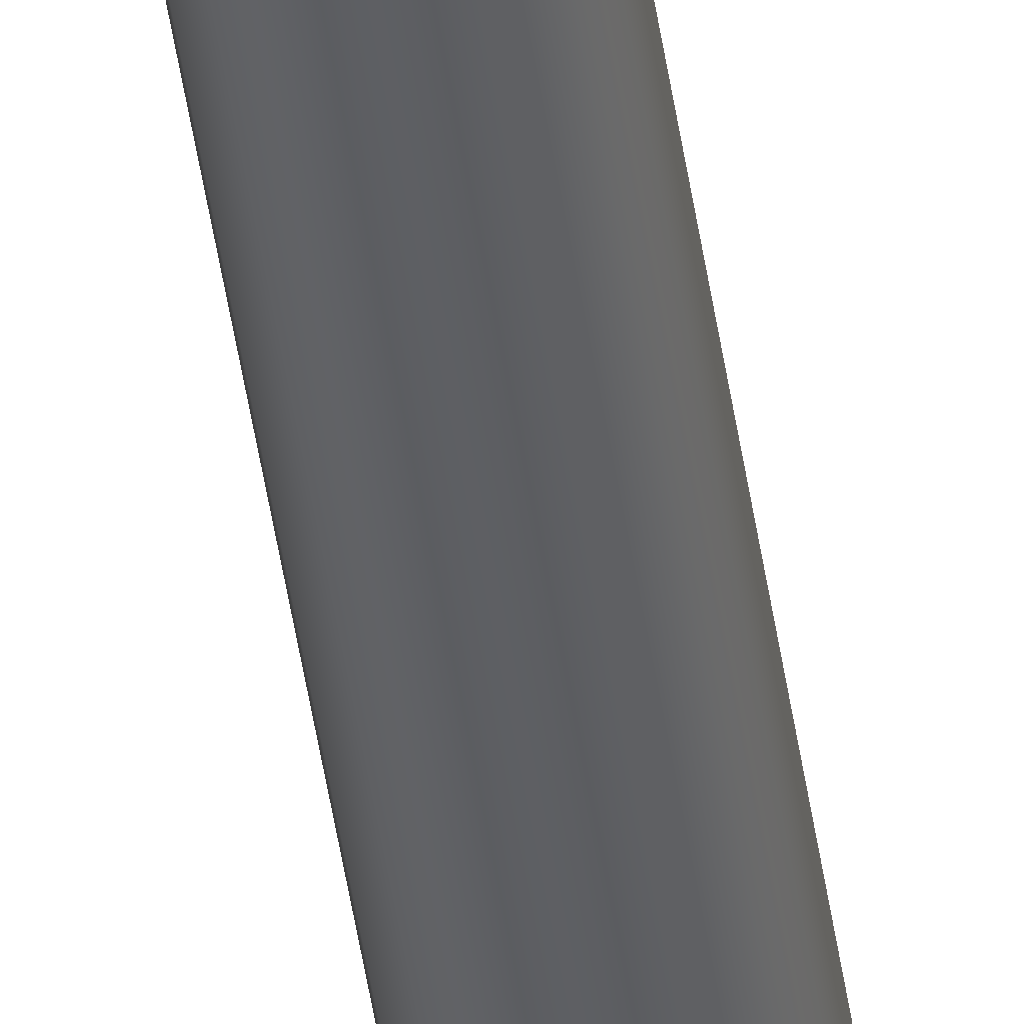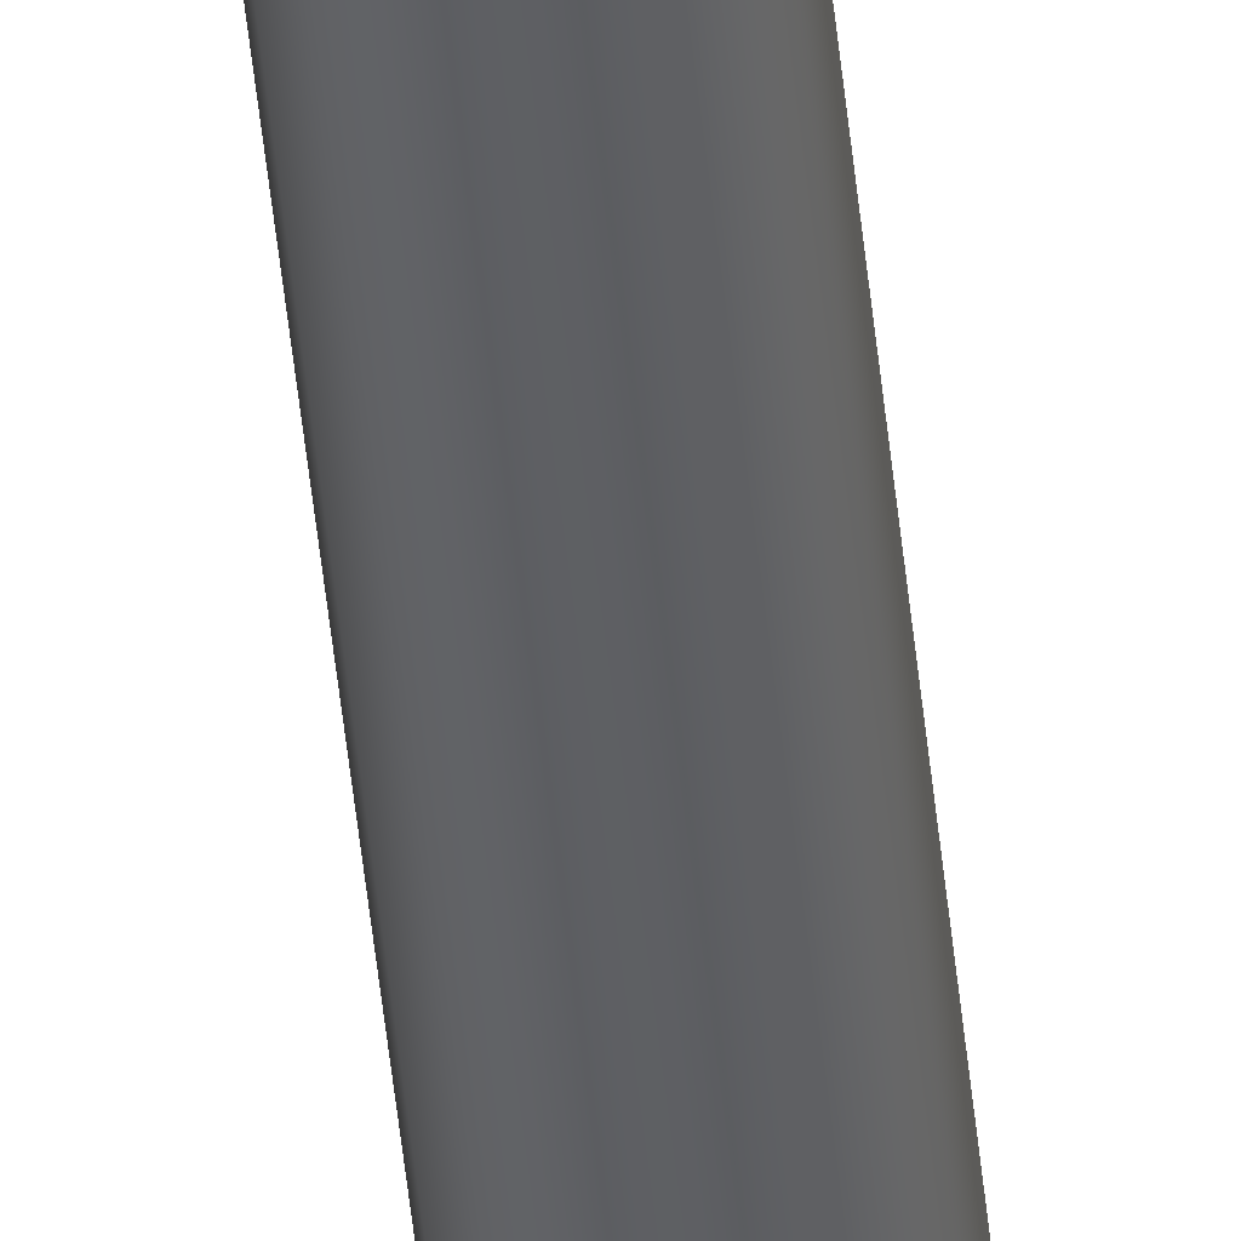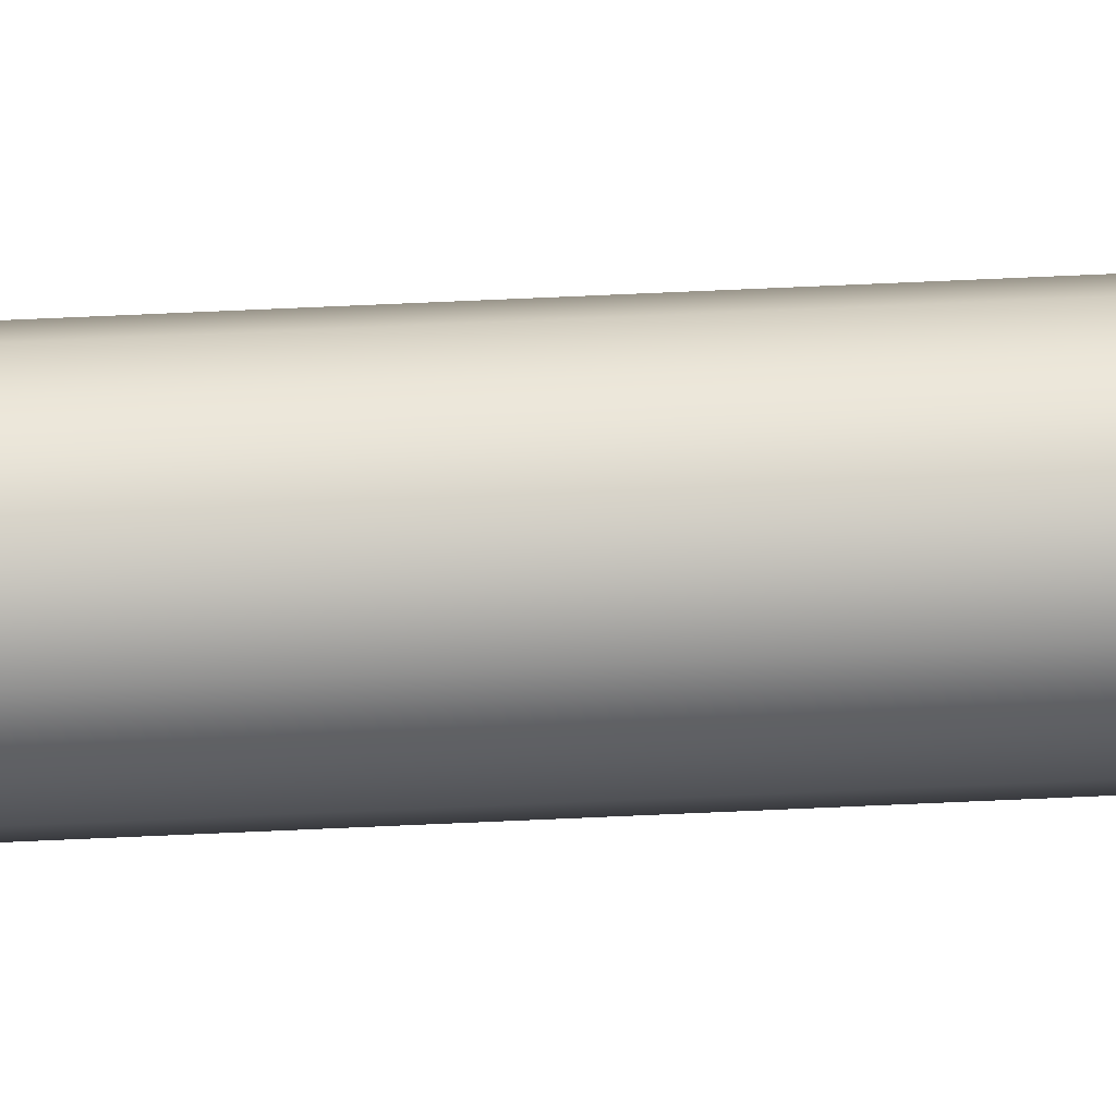
<metadata>
{"format":"obj","ext":"obj","renderer":"f3d","projection":"perspective","resolution":1024,"background":"white","views":[{"elev":-40.6,"azim":7.4,"up":"+Y"},{"elev":-42.3,"azim":-174.9,"up":"+Y"},{"elev":46.7,"azim":86.7,"up":"+Y"}]}
</metadata>
<code>
o Mast.001
v 0 0 4
v 0.038 0 4
v 0.038 0 1.5
v 0.057 -0 1.466
v 0.057 -0 -0
v -0 0 4
v 0.03511 0.01454 4
v 0.03511 0.01454 1.5
v 0.05266 0.02181 1.466
v 0.05266 0.02181 -0
v -0 0 4
v 0.02687 0.02687 4
v 0.02687 0.02687 1.5
v 0.04031 0.04031 1.466
v 0.04031 0.04031 -0
v -0 0 4
v 0.01454 0.03511 4
v 0.01454 0.03511 1.5
v 0.02181 0.05266 1.466
v 0.02181 0.05266 -0
v -0 -0 4
v -0 0.038 4
v -0 0.038 1.5
v 0 0.057 1.466
v 0 0.057 -0
v -0 -0 4
v -0.01454 0.03511 4
v -0.01454 0.03511 1.5
v -0.02181 0.05266 1.466
v -0.02181 0.05266 -0
v -0 -0 4
v -0.02687 0.02687 4
v -0.02687 0.02687 1.5
v -0.04031 0.04031 1.466
v -0.04031 0.04031 -0
v -0 -0 4
v -0.03511 0.01454 4
v -0.03511 0.01454 1.5
v -0.05266 0.02181 1.466
v -0.05266 0.02181 -0
v 0 -0 4
v -0.038 -0 4
v -0.038 -0 1.5
v -0.057 0 1.466
v -0.057 0 -0
v 0 -0 4
v -0.03511 -0.01454 4
v -0.03511 -0.01454 1.5
v -0.05266 -0.02181 1.466
v -0.05266 -0.02181 -0
v 0 -0 4
v -0.02687 -0.02687 4
v -0.02687 -0.02687 1.5
v -0.04031 -0.04031 1.466
v -0.04031 -0.04031 -0
v 0 -0 4
v -0.01454 -0.03511 4
v -0.01454 -0.03511 1.5
v -0.02181 -0.05266 1.466
v -0.02181 -0.05266 -0
v 0 0 4
v 0 -0.038 4
v 0 -0.038 1.5
v -0 -0.057 1.466
v -0 -0.057 -0
v 0 0 4
v 0.01454 -0.03511 4
v 0.01454 -0.03511 1.5
v 0.02181 -0.05266 1.466
v 0.02181 -0.05266 -0
v 0 0 4
v 0.02687 -0.02687 4
v 0.02687 -0.02687 1.5
v 0.04031 -0.04031 1.466
v 0.04031 -0.04031 -0
v 0 0 4
v 0.03511 -0.01454 4
v 0.03511 -0.01454 1.5
v 0.05266 -0.02181 1.466
v 0.05266 -0.02181 -0
f 1 7 6
f 6 12 11
f 11 17 16
f 16 22 21
f 21 27 26
f 26 32 31
f 31 37 36
f 36 42 41
f 41 47 46
f 46 52 51
f 51 57 56
f 56 62 61
f 61 67 66
f 66 72 71
f 71 77 76
f 76 2 1
f 2 8 7
f 8 12 7
f 13 17 12
f 18 22 17
f 23 27 22
f 27 33 32
f 33 37 32
f 38 42 37
f 43 47 42
f 48 52 47
f 53 57 52
f 58 62 57
f 63 67 62
f 68 72 67
f 73 77 72
f 78 2 77
f 3 9 8
f 8 14 13
f 13 19 18
f 18 24 23
f 23 29 28
f 28 34 33
f 33 39 38
f 38 44 43
f 43 49 48
f 48 54 53
f 53 59 58
f 58 64 63
f 63 69 68
f 68 74 73
f 73 79 78
f 78 4 3
f 5 9 4
f 10 14 9
f 15 19 14
f 20 24 19
f 25 29 24
f 30 34 29
f 35 39 34
f 40 44 39
f 45 49 44
f 50 54 49
f 55 59 54
f 60 64 59
f 65 69 64
f 70 74 69
f 75 79 74
f 80 4 79
f 1 2 7
f 6 7 12
f 11 12 17
f 16 17 22
f 21 22 27
f 26 27 32
f 31 32 37
f 36 37 42
f 41 42 47
f 46 47 52
f 51 52 57
f 56 57 62
f 61 62 67
f 66 67 72
f 71 72 77
f 76 77 2
f 2 3 8
f 8 13 12
f 13 18 17
f 18 23 22
f 23 28 27
f 27 28 33
f 33 38 37
f 38 43 42
f 43 48 47
f 48 53 52
f 53 58 57
f 58 63 62
f 63 68 67
f 68 73 72
f 73 78 77
f 78 3 2
f 3 4 9
f 8 9 14
f 13 14 19
f 18 19 24
f 23 24 29
f 28 29 34
f 33 34 39
f 38 39 44
f 43 44 49
f 48 49 54
f 53 54 59
f 58 59 64
f 63 64 69
f 68 69 74
f 73 74 79
f 78 79 4
f 5 10 9
f 10 15 14
f 15 20 19
f 20 25 24
f 25 30 29
f 30 35 34
f 35 40 39
f 40 45 44
f 45 50 49
f 50 55 54
f 55 60 59
f 60 65 64
f 65 70 69
f 70 75 74
f 75 80 79
f 80 5 4

</code>
